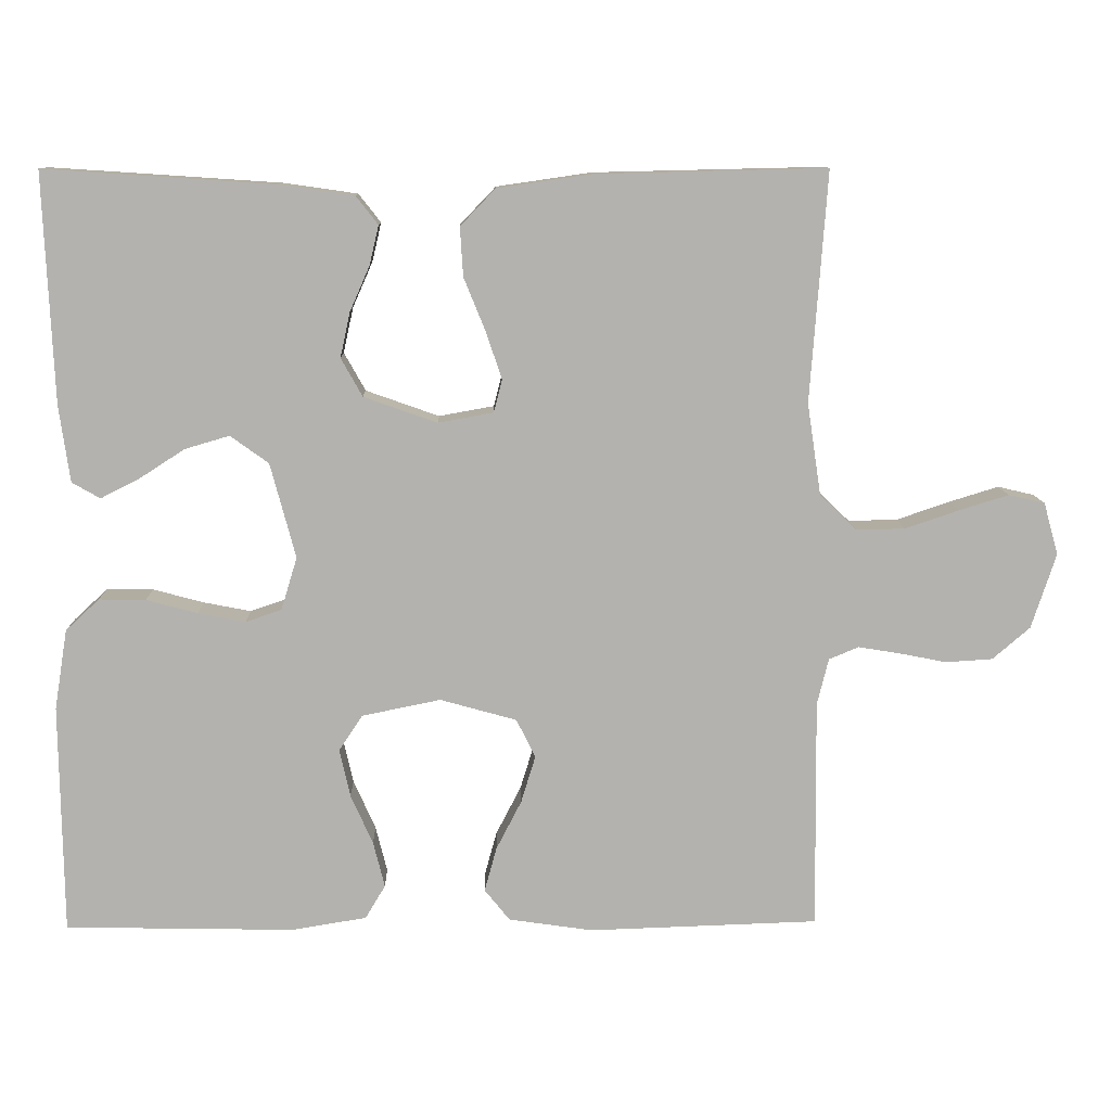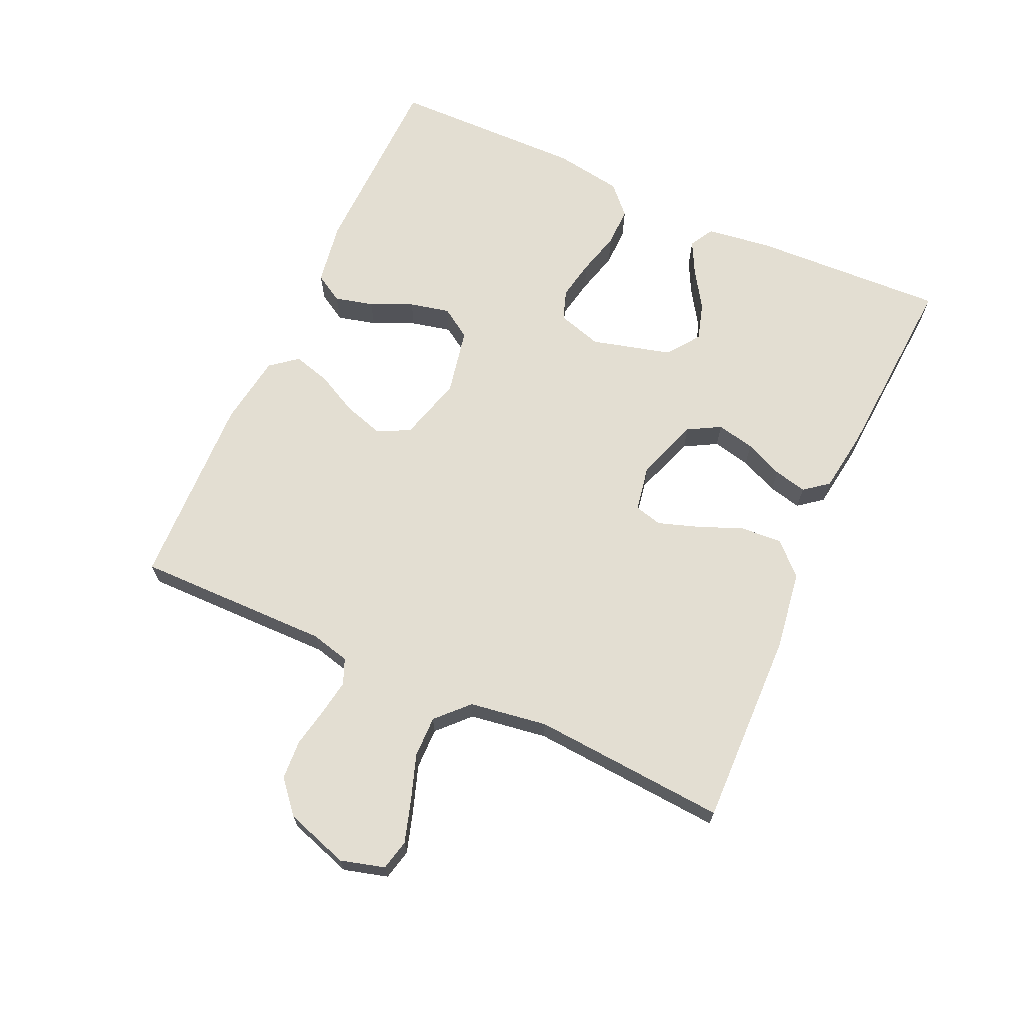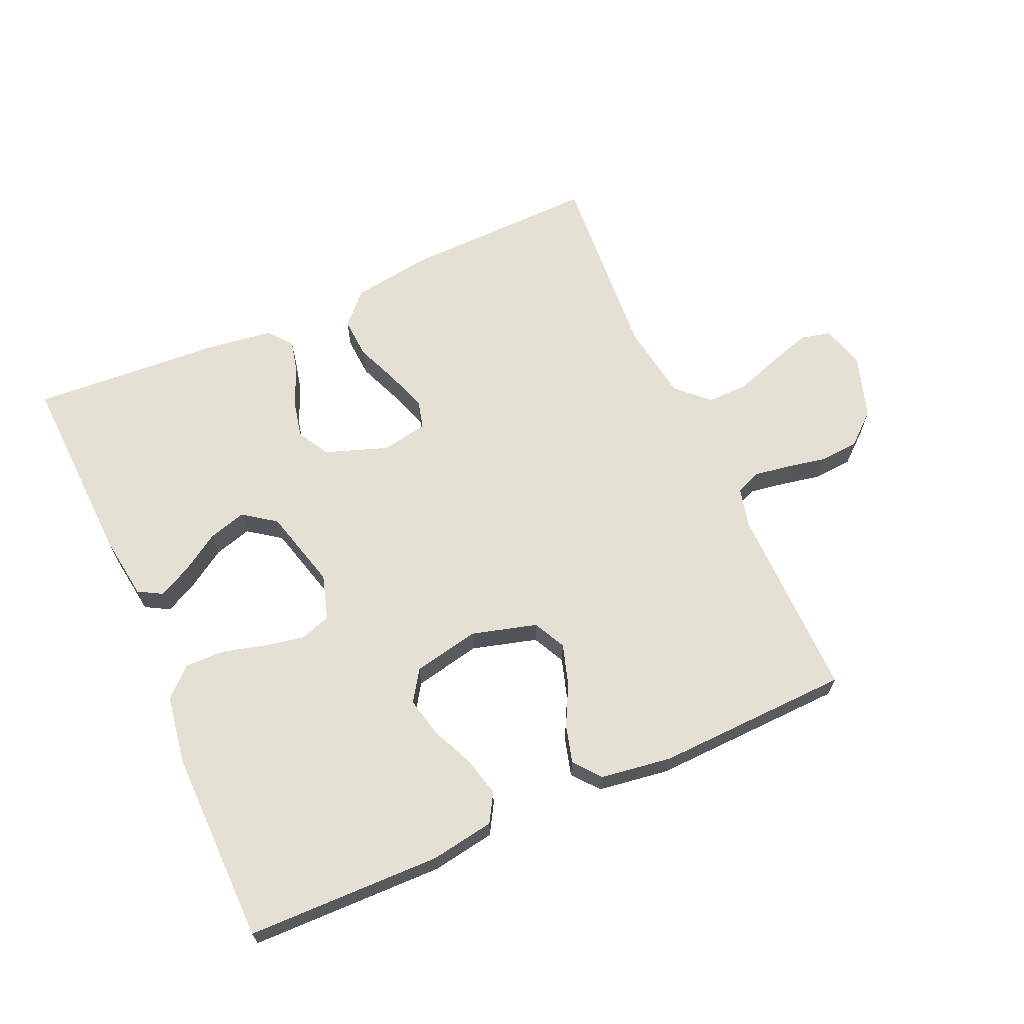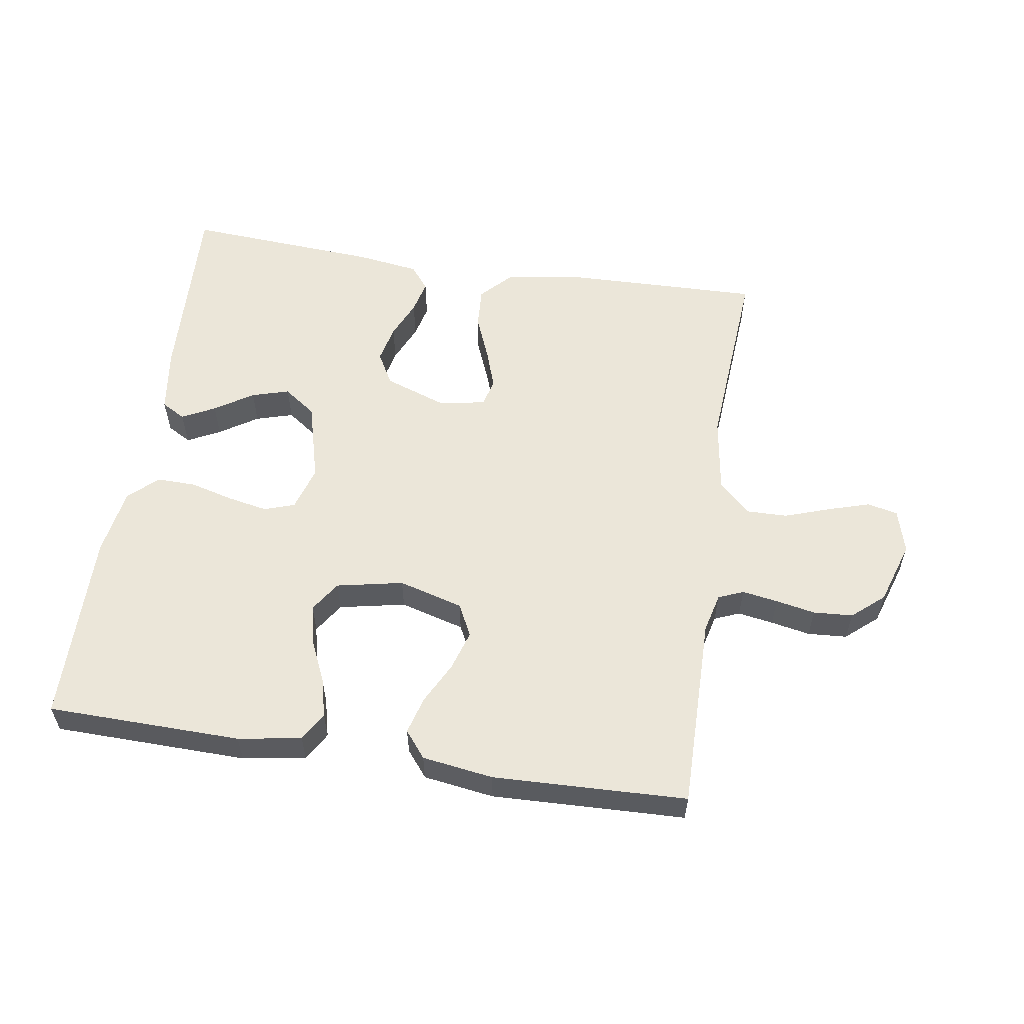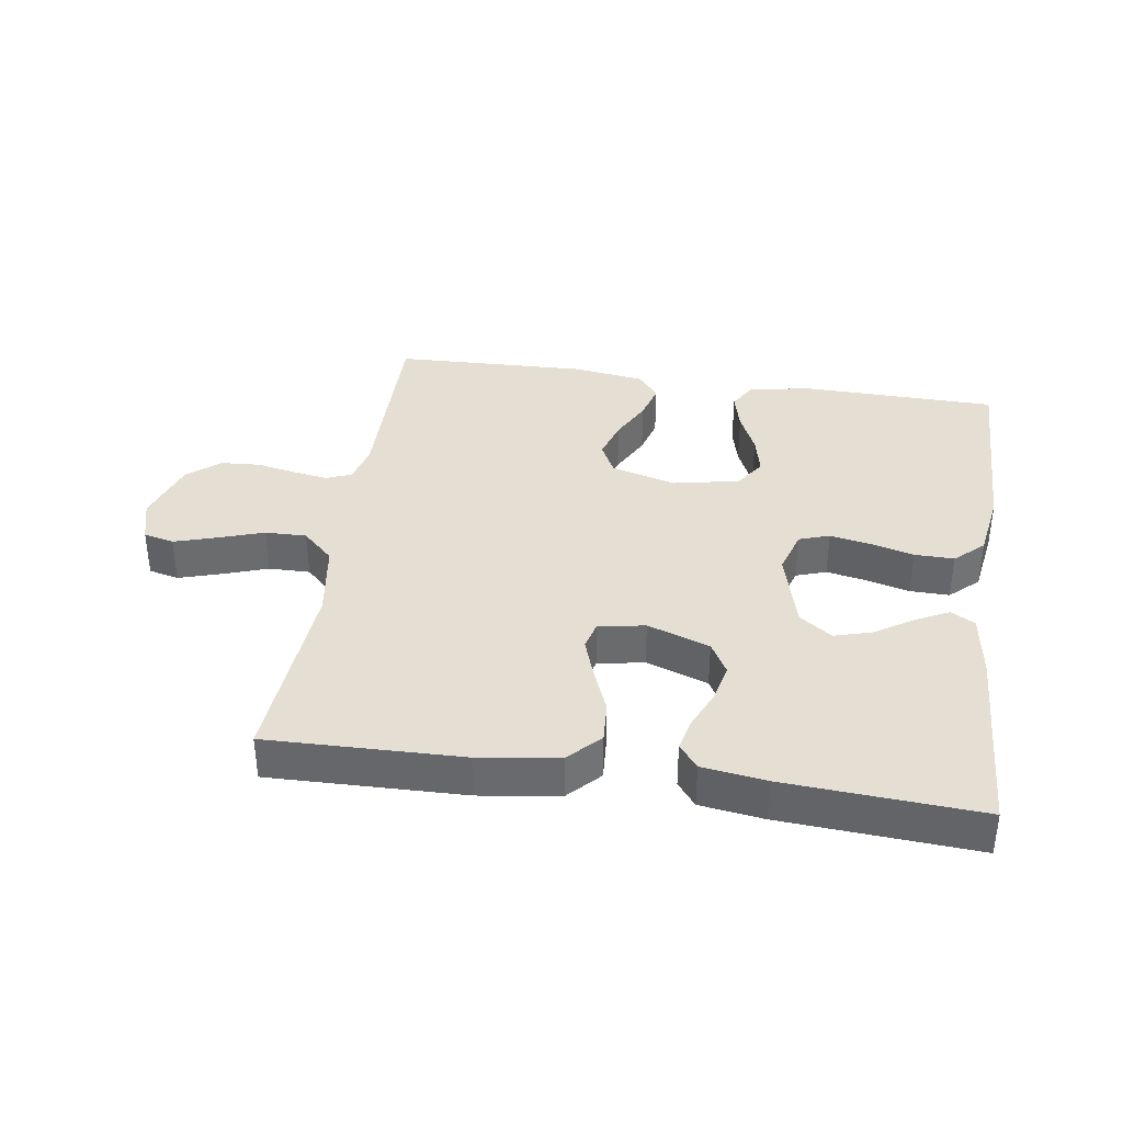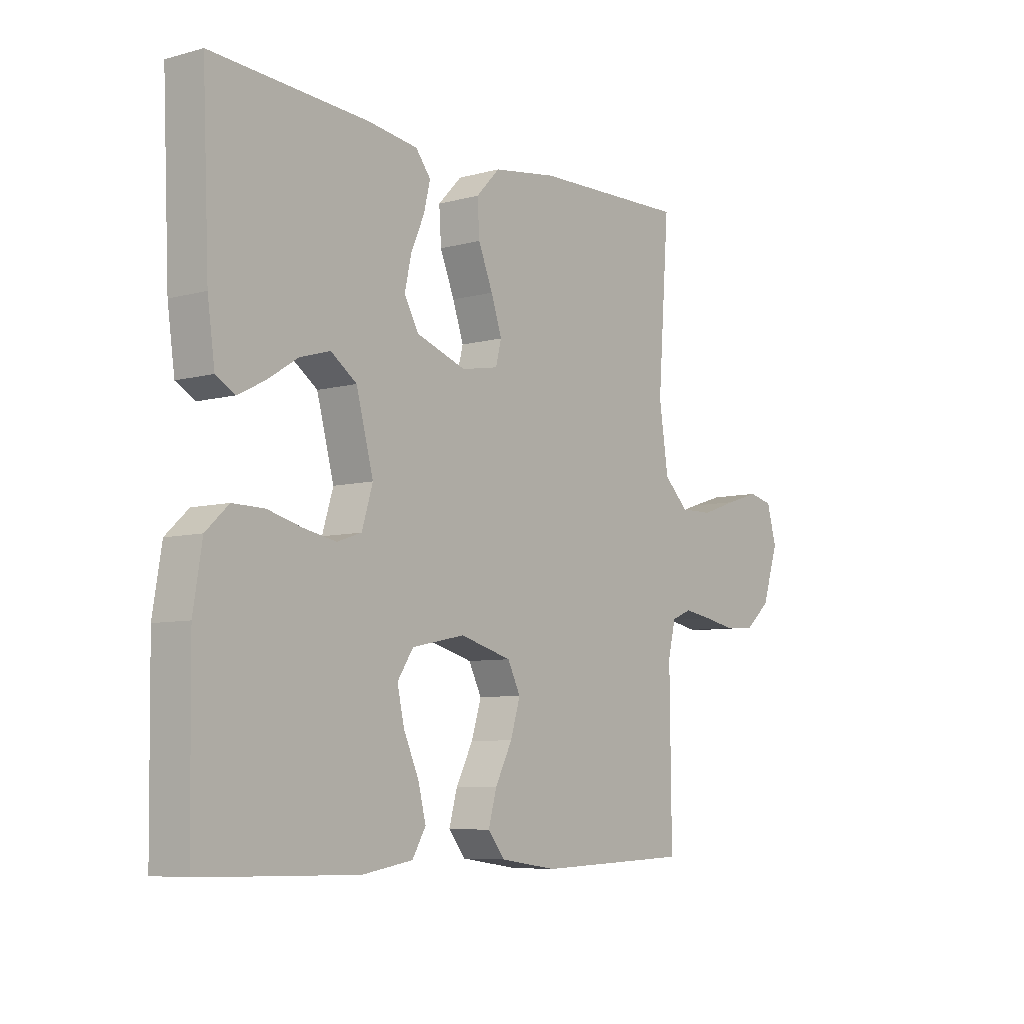
<metadata>
{"format":"obj","ext":"obj","renderer":"f3d","projection":"perspective","resolution":1024,"background":"white","views":[{"elev":10.4,"azim":178.6,"up":"+Z"},{"elev":67.5,"azim":-65.6,"up":"+Y"},{"elev":65.9,"azim":156.0,"up":"+Y"},{"elev":57.0,"azim":-171.2,"up":"+Y"},{"elev":36.9,"azim":8.5,"up":"+Y"},{"elev":-7.0,"azim":128.2,"up":"+Z"}]}
</metadata>
<code>
v -0.5 0.07 0.5
v -0.2 0.07 0.493
v -0.076 0.07 0.475
v -0.03 0.07 0.427
v -0.034 0.07 0.363
v -0.062 0.07 0.294
v -0.083 0.07 0.232
v -0.072 0.07 0.189
v 0 0.07 0.176
v 0.096 0.07 0.21
v 0.124 0.07 0.26
v 0.111 0.07 0.319
v 0.085 0.07 0.378
v 0.073 0.07 0.429
v 0.102 0.07 0.466
v 0.2 0.07 0.48
v 0.5 0.07 0.5
v 0.487 0.07 0.2
v 0.473 0.07 0.1
v 0.436 0.07 0.079
v 0.385 0.07 0.105
v 0.326 0.07 0.143
v 0.268 0.07 0.16
v 0.218 0.07 0.124
v 0.185 0.07 0
v 0.206 0.07 -0.069
v 0.253 0.07 -0.085
v 0.315 0.07 -0.073
v 0.382 0.07 -0.055
v 0.443 0.07 -0.054
v 0.487 0.07 -0.095
v 0.504 0.07 -0.2
v 0.5 0.07 -0.5
v 0.2 0.07 -0.506
v 0.102 0.07 -0.49
v 0.076 0.07 -0.446
v 0.091 0.07 -0.386
v 0.12 0.07 -0.321
v 0.134 0.07 -0.259
v 0.103 0.07 -0.212
v 0 0.07 -0.191
v -0.1 0.07 -0.219
v -0.125 0.07 -0.269
v -0.106 0.07 -0.331
v -0.073 0.07 -0.395
v -0.057 0.07 -0.453
v -0.09 0.07 -0.494
v -0.2 0.07 -0.51
v -0.5 0.07 -0.5
v -0.497 0.07 -0.2
v -0.512 0.07 -0.139
v -0.551 0.07 -0.123
v -0.606 0.07 -0.132
v -0.667 0.07 -0.144
v -0.728 0.07 -0.14
v -0.777 0.07 -0.098
v -0.809 0.07 0
v -0.79 0.07 0.068
v -0.743 0.07 0.079
v -0.678 0.07 0.059
v -0.608 0.07 0.035
v -0.544 0.07 0.034
v -0.496 0.07 0.08
v -0.478 0.07 0.2
v -0.5 0 0.5
v -0.2 0 0.493
v -0.076 0 0.475
v -0.03 0 0.427
v -0.034 0 0.363
v -0.062 0 0.294
v -0.083 0 0.232
v -0.072 0 0.189
v 0 0 0.176
v 0.096 0 0.21
v 0.124 0 0.26
v 0.111 0 0.319
v 0.085 0 0.378
v 0.073 0 0.429
v 0.102 0 0.466
v 0.2 0 0.48
v 0.5 0 0.5
v 0.487 0 0.2
v 0.473 0 0.1
v 0.436 0 0.079
v 0.385 0 0.105
v 0.326 0 0.143
v 0.268 0 0.16
v 0.218 0 0.124
v 0.185 0 0
v 0.206 0 -0.069
v 0.253 0 -0.085
v 0.315 0 -0.073
v 0.382 0 -0.055
v 0.443 0 -0.054
v 0.487 0 -0.095
v 0.504 0 -0.2
v 0.5 0 -0.5
v 0.2 0 -0.506
v 0.102 0 -0.49
v 0.076 0 -0.446
v 0.091 0 -0.386
v 0.12 0 -0.321
v 0.134 0 -0.259
v 0.103 0 -0.212
v 0 0 -0.191
v -0.1 0 -0.219
v -0.125 0 -0.269
v -0.106 0 -0.331
v -0.073 0 -0.395
v -0.057 0 -0.453
v -0.09 0 -0.494
v -0.2 0 -0.51
v -0.5 0 -0.5
v -0.497 0 -0.2
v -0.512 0 -0.139
v -0.551 0 -0.123
v -0.606 0 -0.132
v -0.667 0 -0.144
v -0.728 0 -0.14
v -0.777 0 -0.098
v -0.809 0 0
v -0.79 0 0.068
v -0.743 0 0.079
v -0.678 0 0.059
v -0.608 0 0.035
v -0.544 0 0.034
v -0.496 0 0.08
v -0.478 0 0.2
f 58 59 60 61
f 56 57 58 61
f 56 61 62
f 53 54 55 56
f 52 53 56 62
f 51 52 62 63
f 47 48 49 50
f 44 45 46 47
f 43 44 47 50
f 42 43 50 51
f 35 36 37 38
f 35 38 39
f 34 35 39
f 33 34 39
f 32 33 39 40
f 28 29 30 31
f 27 28 31 32
f 26 27 32 40
f 19 20 21 22
f 19 22 23
f 18 19 23
f 17 18 23
f 16 17 23 24
f 12 13 14 15
f 11 12 15 16
f 3 4 5 6
f 3 6 7
f 64 1 2 3
f 64 3 7
f 63 64 7 8
f 41 42 51 63
f 41 63 8 9
f 25 26 40 41
f 25 41 9 10
f 11 16 24 25
f 10 11 25
f 125 124 123 122
f 125 122 121 120
f 126 125 120
f 120 119 118 117
f 126 120 117 116
f 127 126 116 115
f 114 113 112 111
f 111 110 109 108
f 114 111 108 107
f 115 114 107 106
f 102 101 100 99
f 103 102 99
f 103 99 98
f 103 98 97
f 104 103 97 96
f 95 94 93 92
f 96 95 92 91
f 104 96 91 90
f 86 85 84 83
f 87 86 83
f 87 83 82
f 87 82 81
f 88 87 81 80
f 79 78 77 76
f 80 79 76 75
f 70 69 68 67
f 71 70 67
f 67 66 65 128
f 71 67 128
f 72 71 128 127
f 127 115 106 105
f 73 72 127 105
f 105 104 90 89
f 74 73 105 89
f 89 88 80 75
f 89 75 74
f 1 65 66 2
f 2 66 67 3
f 3 67 68 4
f 4 68 69 5
f 5 69 70 6
f 6 70 71 7
f 7 71 72 8
f 8 72 73 9
f 9 73 74 10
f 10 74 75 11
f 11 75 76 12
f 12 76 77 13
f 13 77 78 14
f 14 78 79 15
f 15 79 80 16
f 16 80 81 17
f 17 81 82 18
f 18 82 83 19
f 19 83 84 20
f 20 84 85 21
f 21 85 86 22
f 22 86 87 23
f 23 87 88 24
f 24 88 89 25
f 25 89 90 26
f 26 90 91 27
f 27 91 92 28
f 28 92 93 29
f 29 93 94 30
f 30 94 95 31
f 31 95 96 32
f 32 96 97 33
f 33 97 98 34
f 34 98 99 35
f 35 99 100 36
f 36 100 101 37
f 37 101 102 38
f 38 102 103 39
f 39 103 104 40
f 40 104 105 41
f 41 105 106 42
f 42 106 107 43
f 43 107 108 44
f 44 108 109 45
f 45 109 110 46
f 46 110 111 47
f 47 111 112 48
f 48 112 113 49
f 49 113 114 50
f 50 114 115 51
f 51 115 116 52
f 52 116 117 53
f 53 117 118 54
f 54 118 119 55
f 55 119 120 56
f 56 120 121 57
f 57 121 122 58
f 58 122 123 59
f 59 123 124 60
f 60 124 125 61
f 61 125 126 62
f 62 126 127 63
f 63 127 128 64
f 64 128 65 1

</code>
